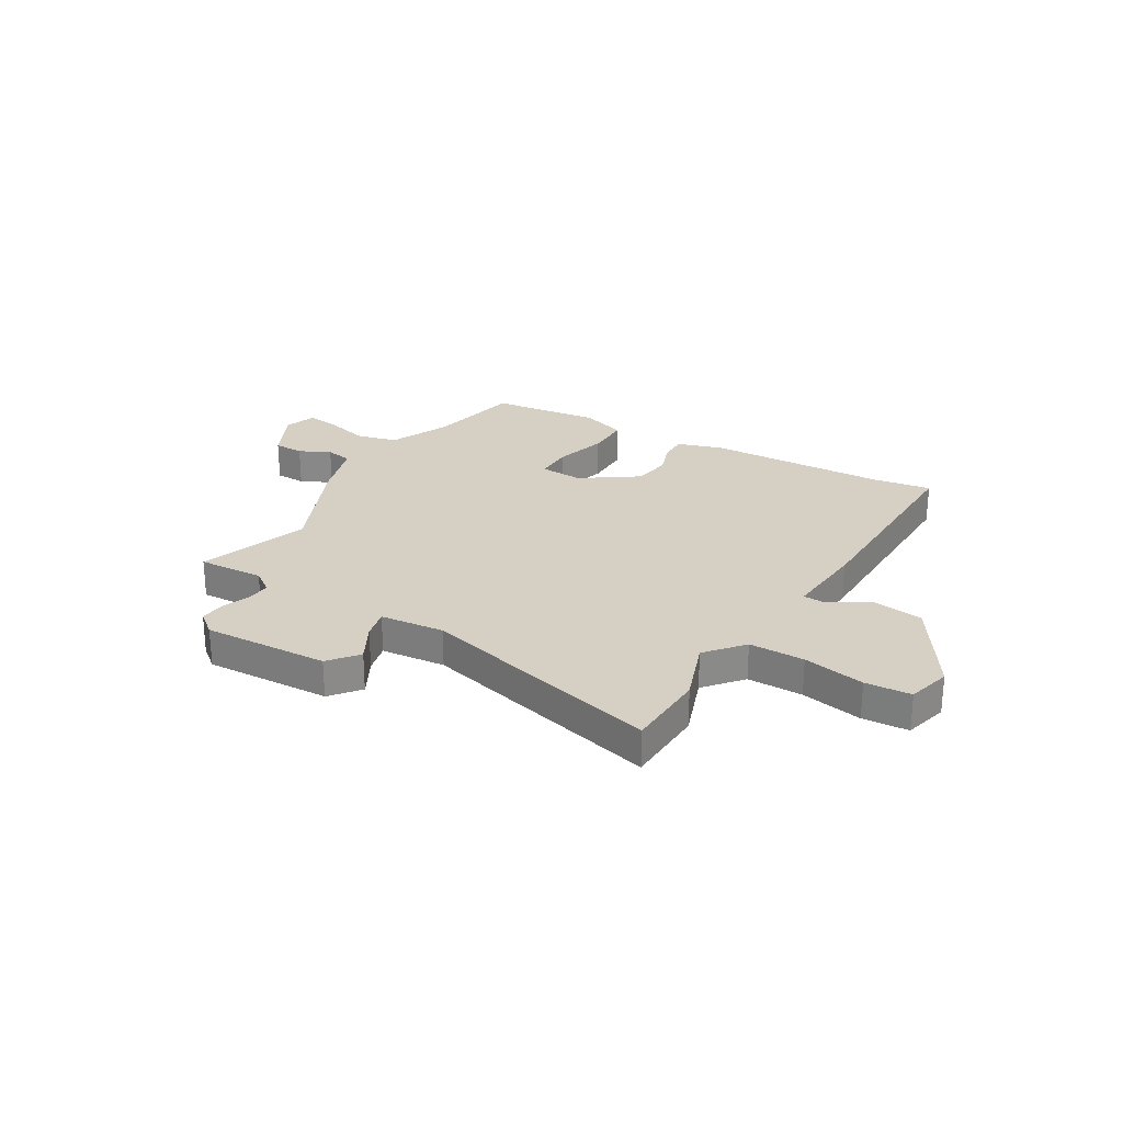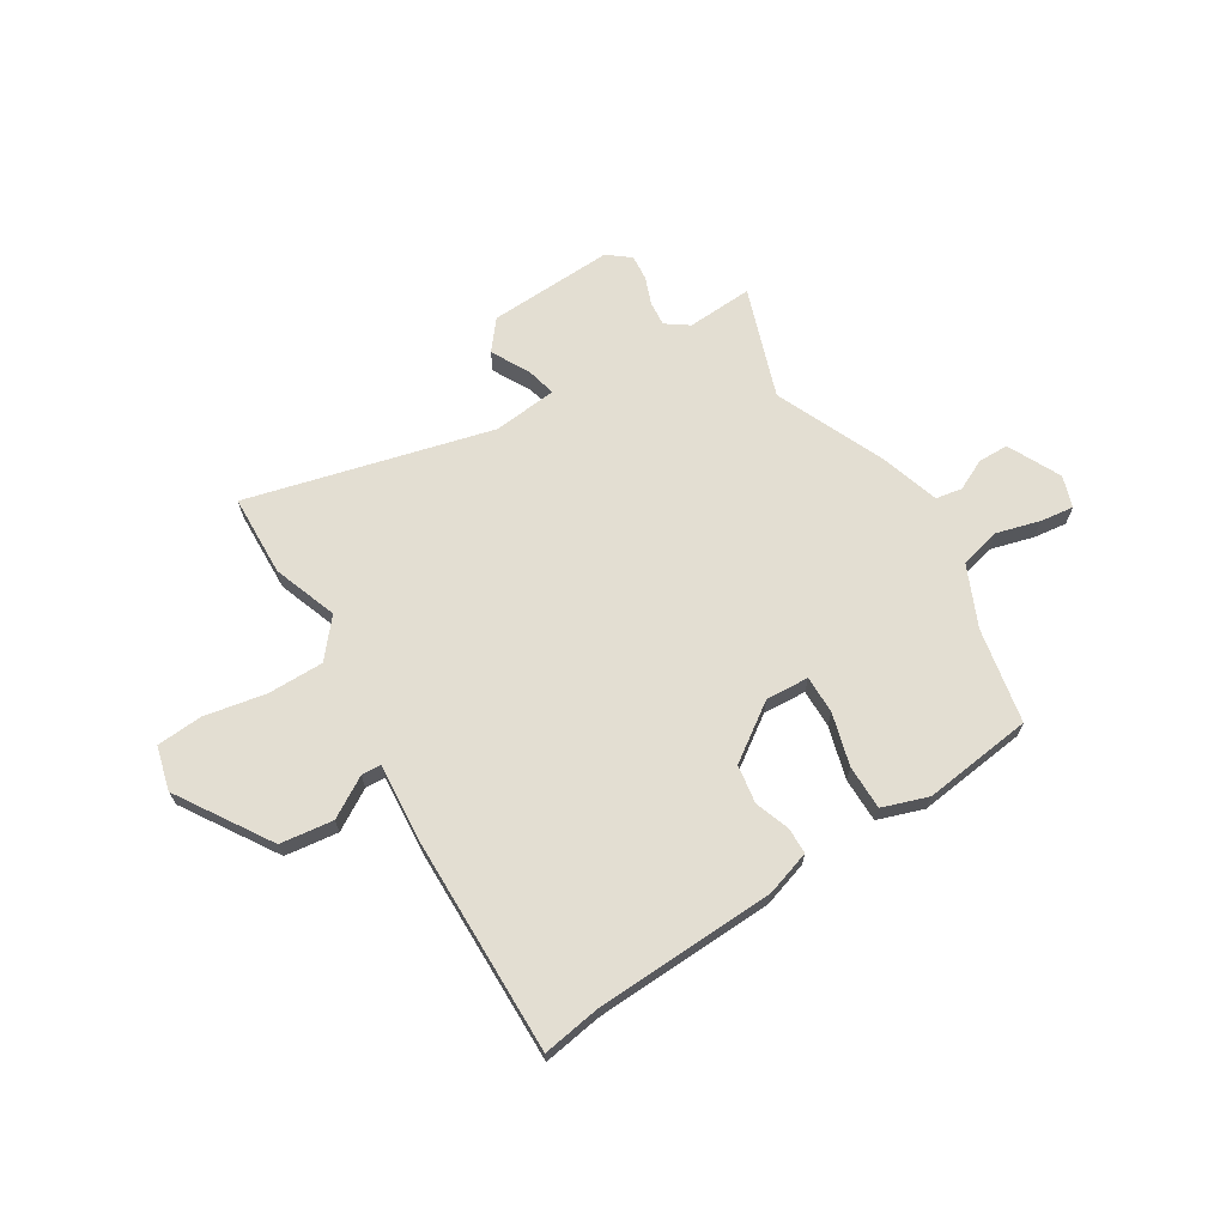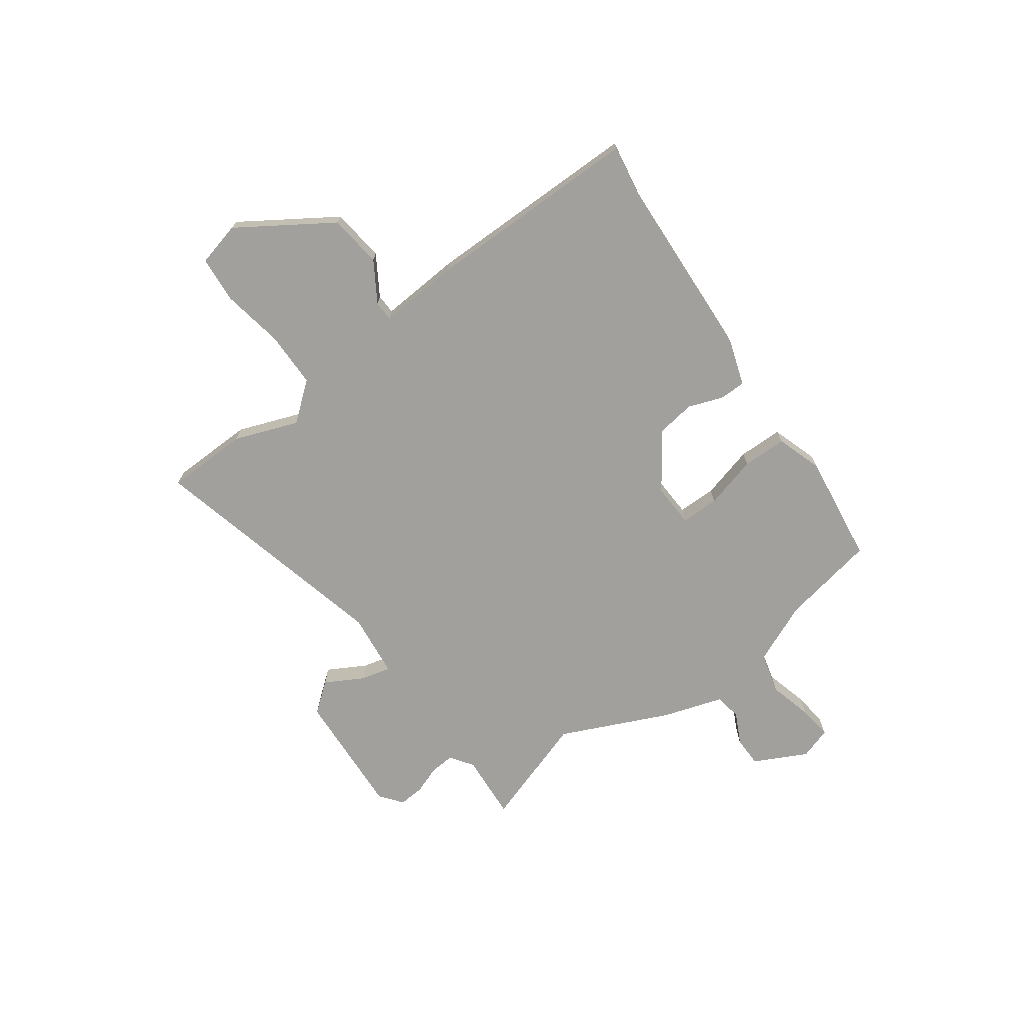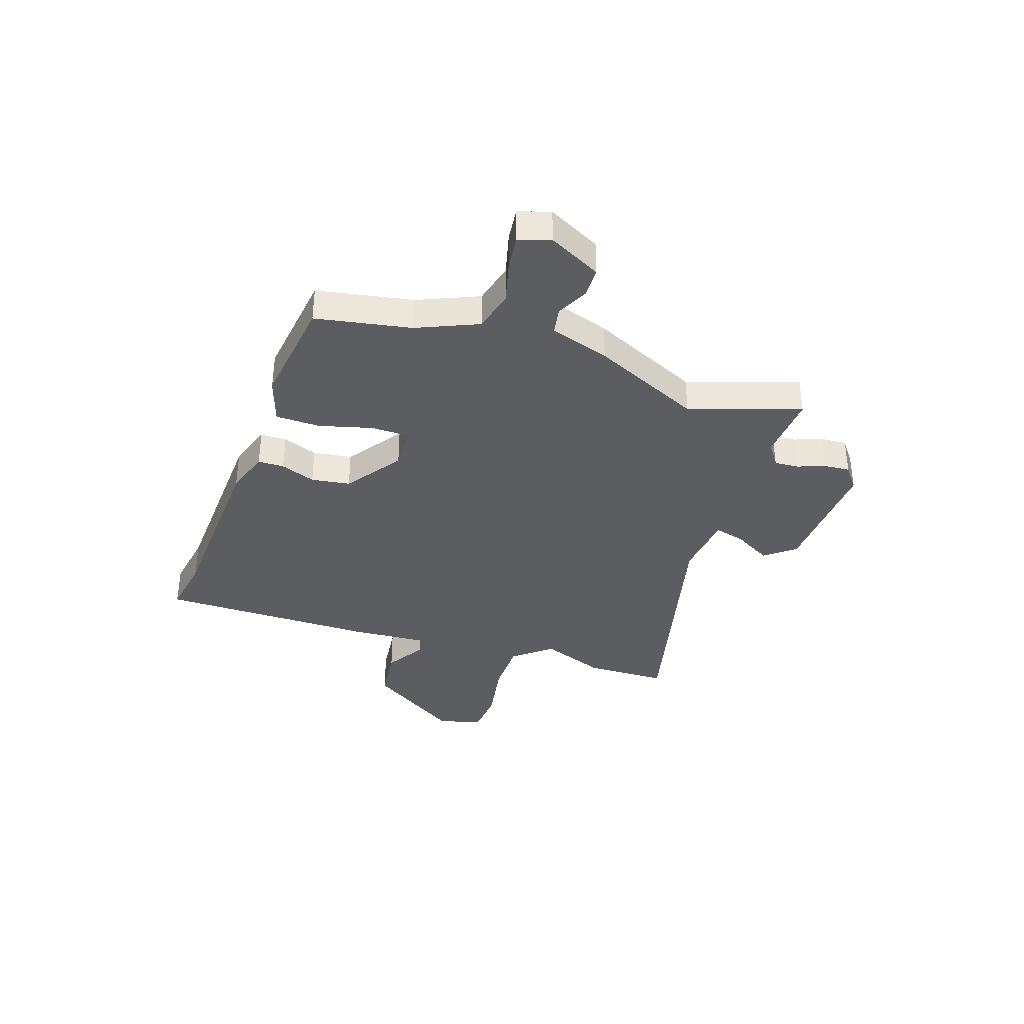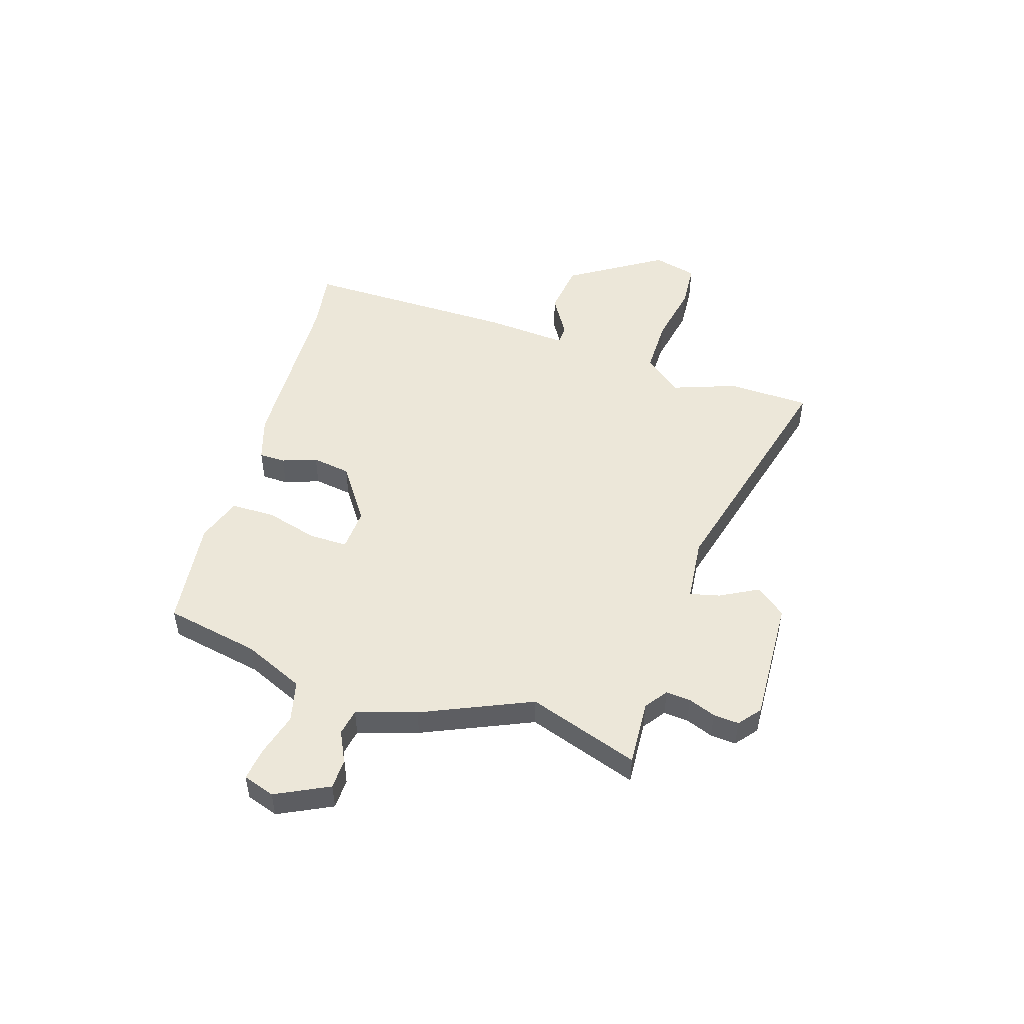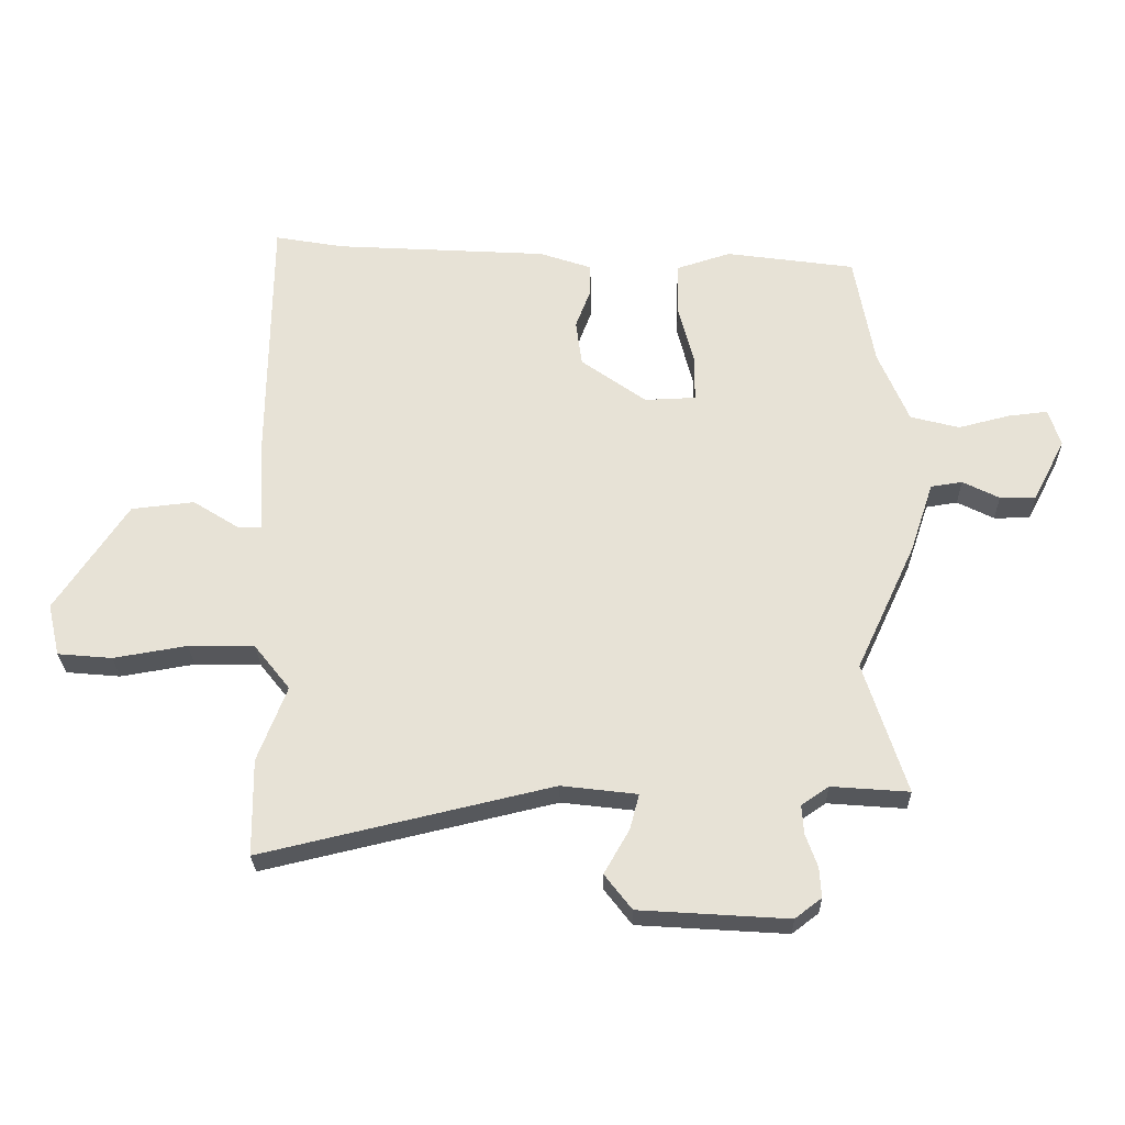
<metadata>
{"format":"obj","ext":"obj","renderer":"f3d","projection":"perspective","resolution":1024,"background":"white","views":[{"elev":26.4,"azim":-148.0,"up":"+Y"},{"elev":67.5,"azim":-30.5,"up":"+Y"},{"elev":-71.6,"azim":-53.5,"up":"+Y"},{"elev":-36.7,"azim":72.0,"up":"+Y"},{"elev":49.6,"azim":108.7,"up":"+Y"},{"elev":-27.2,"azim":1.3,"up":"+Z"}]}
</metadata>
<code>
v 0.444 0.07 -0.324
v 0.512 0.07 -0.537
v 0.386 0.07 -0.527
v 0.342 0.07 -0.557
v 0.345 0.07 -0.604
v 0.364 0.07 -0.657
v 0.367 0.07 -0.706
v 0.324 0.07 -0.739
v 0.083 0.07 -0.723
v 0.039 0.07 -0.666
v 0.08 0.07 -0.594
v 0.095 0.07 -0.537
v -0.028 0.07 -0.522
v -0.498 0.07 -0.632
v -0.5 0.07 -0.475
v -0.453 0.07 -0.353
v -0.511 0.07 -0.28
v -0.618 0.07 -0.278
v -0.737 0.07 -0.298
v -0.825 0.07 -0.29
v -0.845 0.07 -0.205
v -0.728 0.07 -0.029
v -0.626 0.07 -0.018
v -0.55 0.07 -0.066
v -0.512 0.07 -0.065
v -0.521 0.07 0.091
v -0.517 0.07 0.503
v -0.405 0.07 0.483
v -0.06 0.07 0.462
v 0.025 0.07 0.433
v 0.025 0.07 0.383
v 0 0.07 0.317
v 0.01 0.07 0.243
v 0.115 0.07 0.167
v 0.198 0.07 0.17
v 0.199 0.07 0.243
v 0.173 0.07 0.344
v 0.175 0.07 0.429
v 0.263 0.07 0.457
v 0.472 0.07 0.427
v 0.504 0.07 0.245
v 0.553 0.07 0.128
v 0.632 0.07 0.107
v 0.715 0.07 0.128
v 0.779 0.07 0.135
v 0.798 0.07 0.074
v 0.746 0.07 -0.026
v 0.688 0.07 -0.026
v 0.629 0.07 0.004
v 0.578 0.07 -0.004
v 0.54 0.07 -0.118
v 0.444 0 -0.324
v 0.512 0 -0.537
v 0.386 0 -0.527
v 0.342 0 -0.557
v 0.345 0 -0.604
v 0.364 0 -0.657
v 0.367 0 -0.706
v 0.324 0 -0.739
v 0.083 0 -0.723
v 0.039 0 -0.666
v 0.08 0 -0.594
v 0.095 0 -0.537
v -0.028 0 -0.522
v -0.498 0 -0.632
v -0.5 0 -0.475
v -0.453 0 -0.353
v -0.511 0 -0.28
v -0.618 0 -0.278
v -0.737 0 -0.298
v -0.825 0 -0.29
v -0.845 0 -0.205
v -0.728 0 -0.029
v -0.626 0 -0.018
v -0.55 0 -0.066
v -0.512 0 -0.065
v -0.521 0 0.091
v -0.517 0 0.503
v -0.405 0 0.483
v -0.06 0 0.462
v 0.025 0 0.433
v 0.025 0 0.383
v 0 0 0.317
v 0.01 0 0.243
v 0.115 0 0.167
v 0.198 0 0.17
v 0.199 0 0.243
v 0.173 0 0.344
v 0.175 0 0.429
v 0.263 0 0.457
v 0.472 0 0.427
v 0.504 0 0.245
v 0.553 0 0.128
v 0.632 0 0.107
v 0.715 0 0.128
v 0.779 0 0.135
v 0.798 0 0.074
v 0.746 0 -0.026
v 0.688 0 -0.026
v 0.629 0 0.004
v 0.578 0 -0.004
v 0.54 0 -0.118
f 50 51 1
f 46 47 48 49
f 46 49 50
f 43 44 45 46
f 43 46 50
f 42 43 50
f 41 42 50 1
f 39 40 41 1
f 36 37 38 39
f 35 36 39 1
f 29 30 31 32
f 28 29 32 33
f 25 26 27 28
f 25 28 33 34
f 21 22 23 24
f 21 24 25
f 18 19 20 21
f 17 18 21 25
f 16 17 25 34
f 13 14 15 16
f 12 13 16 34
f 8 9 10 11
f 8 11 12
f 5 6 7 8
f 4 5 8 12
f 3 4 12 34
f 3 34 35
f 1 2 3 35
f 52 102 101
f 100 99 98 97
f 101 100 97
f 97 96 95 94
f 101 97 94
f 101 94 93
f 52 101 93 92
f 52 92 91 90
f 90 89 88 87
f 52 90 87 86
f 83 82 81 80
f 84 83 80 79
f 79 78 77 76
f 85 84 79 76
f 75 74 73 72
f 76 75 72
f 72 71 70 69
f 76 72 69 68
f 85 76 68 67
f 67 66 65 64
f 85 67 64 63
f 62 61 60 59
f 63 62 59
f 59 58 57 56
f 63 59 56 55
f 85 63 55 54
f 86 85 54
f 86 54 53 52
f 1 52 53 2
f 2 53 54 3
f 3 54 55 4
f 4 55 56 5
f 5 56 57 6
f 6 57 58 7
f 7 58 59 8
f 8 59 60 9
f 9 60 61 10
f 10 61 62 11
f 11 62 63 12
f 12 63 64 13
f 13 64 65 14
f 14 65 66 15
f 15 66 67 16
f 16 67 68 17
f 17 68 69 18
f 18 69 70 19
f 19 70 71 20
f 20 71 72 21
f 21 72 73 22
f 22 73 74 23
f 23 74 75 24
f 24 75 76 25
f 25 76 77 26
f 26 77 78 27
f 27 78 79 28
f 28 79 80 29
f 29 80 81 30
f 30 81 82 31
f 31 82 83 32
f 32 83 84 33
f 33 84 85 34
f 34 85 86 35
f 35 86 87 36
f 36 87 88 37
f 37 88 89 38
f 38 89 90 39
f 39 90 91 40
f 40 91 92 41
f 41 92 93 42
f 42 93 94 43
f 43 94 95 44
f 44 95 96 45
f 45 96 97 46
f 46 97 98 47
f 47 98 99 48
f 48 99 100 49
f 49 100 101 50
f 50 101 102 51
f 51 102 52 1

</code>
